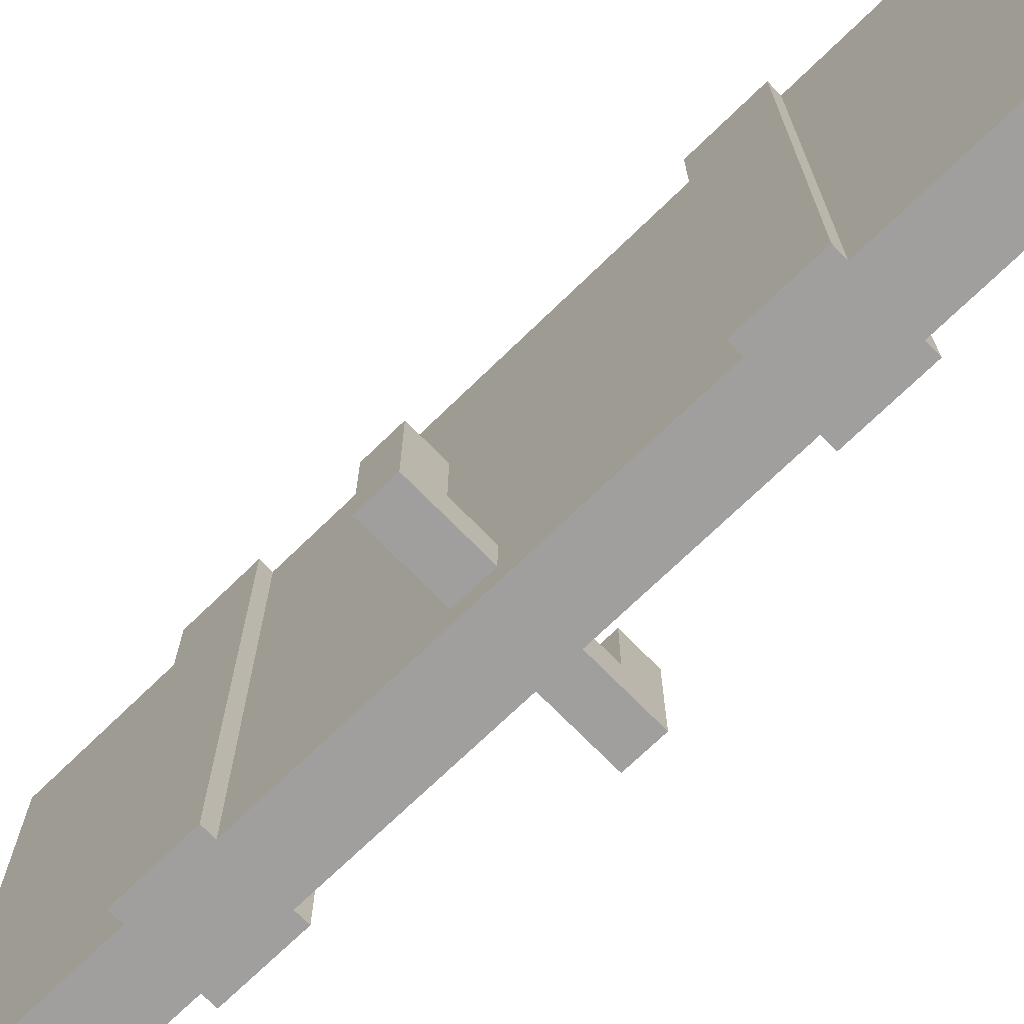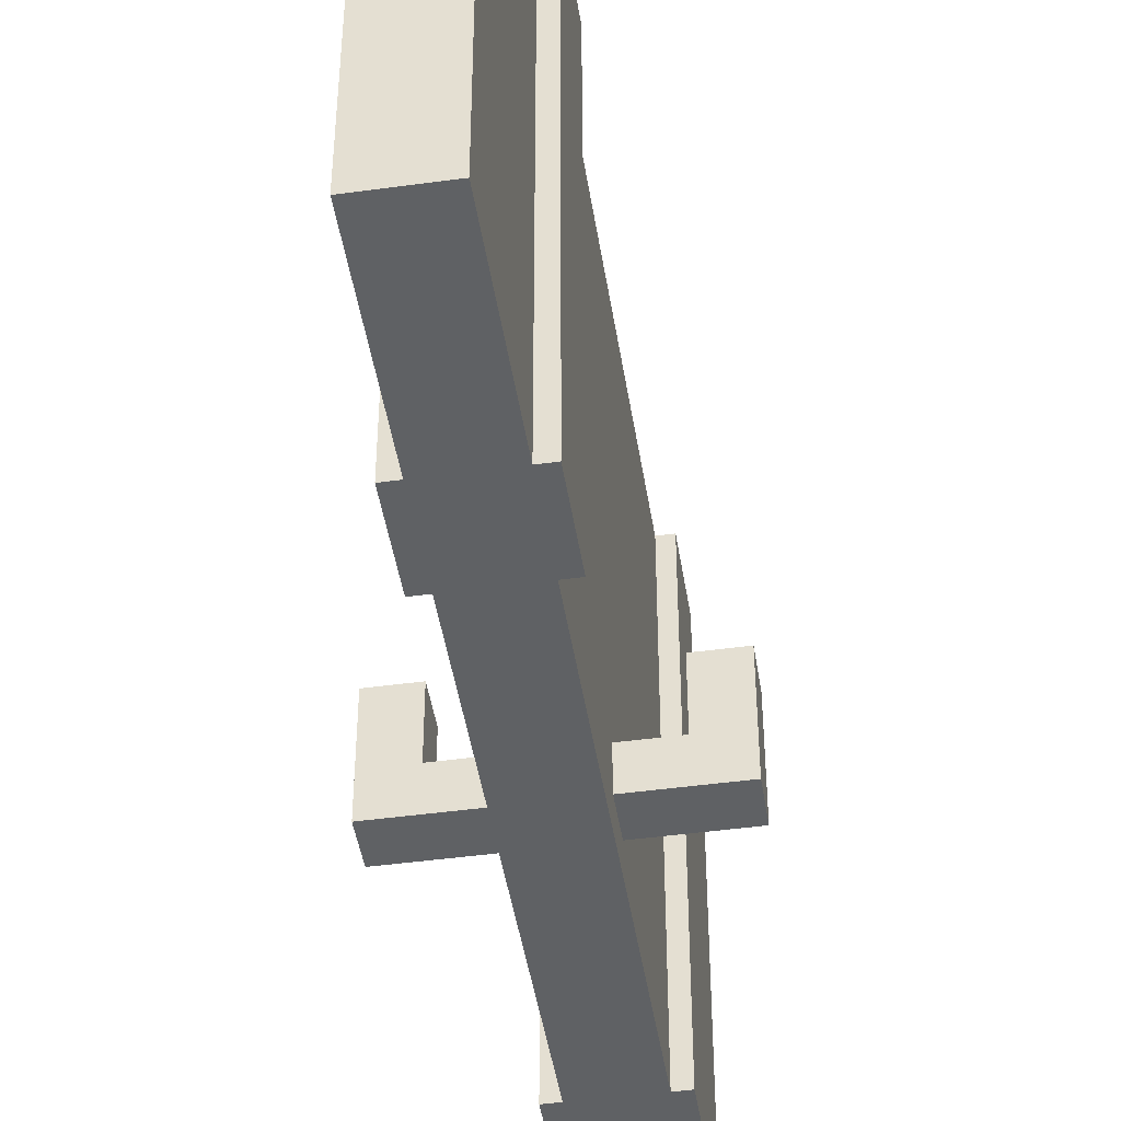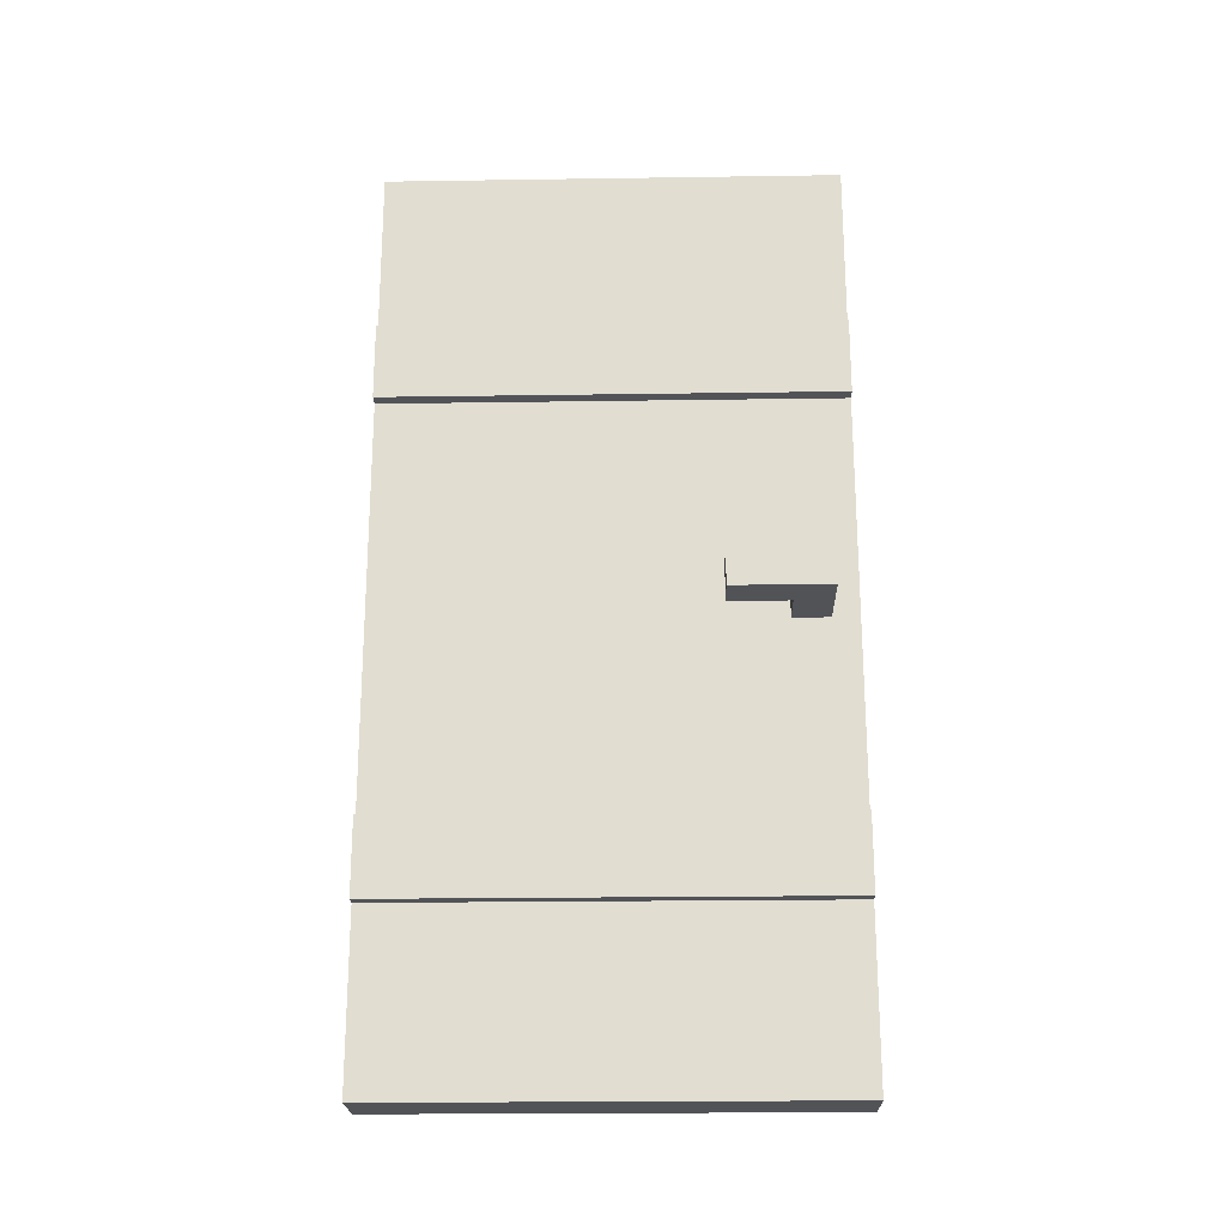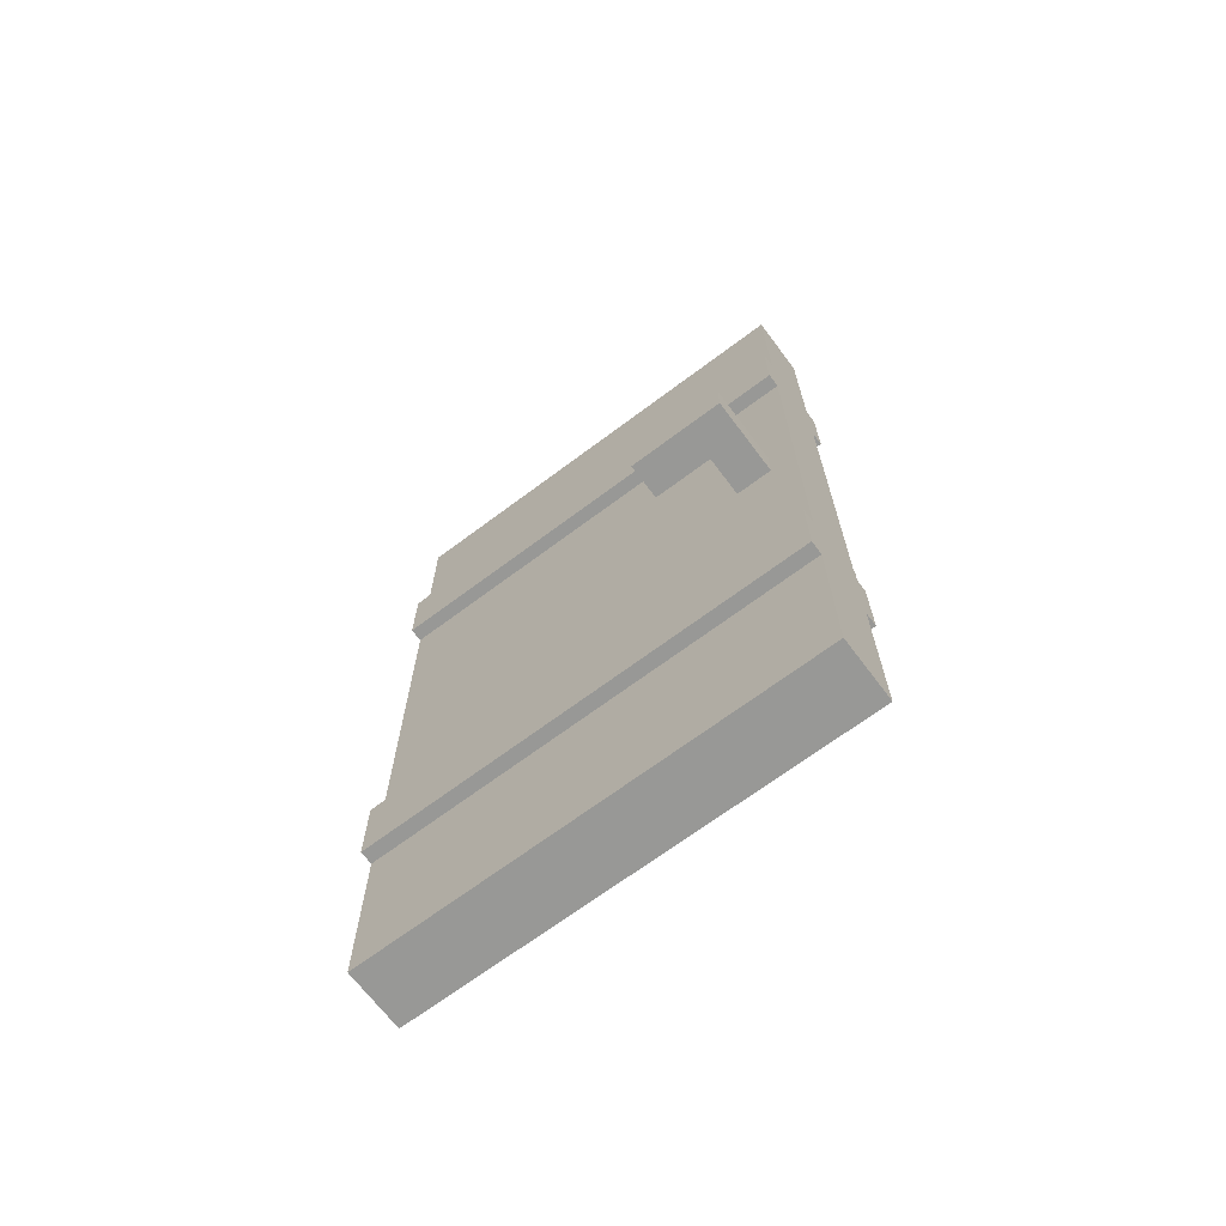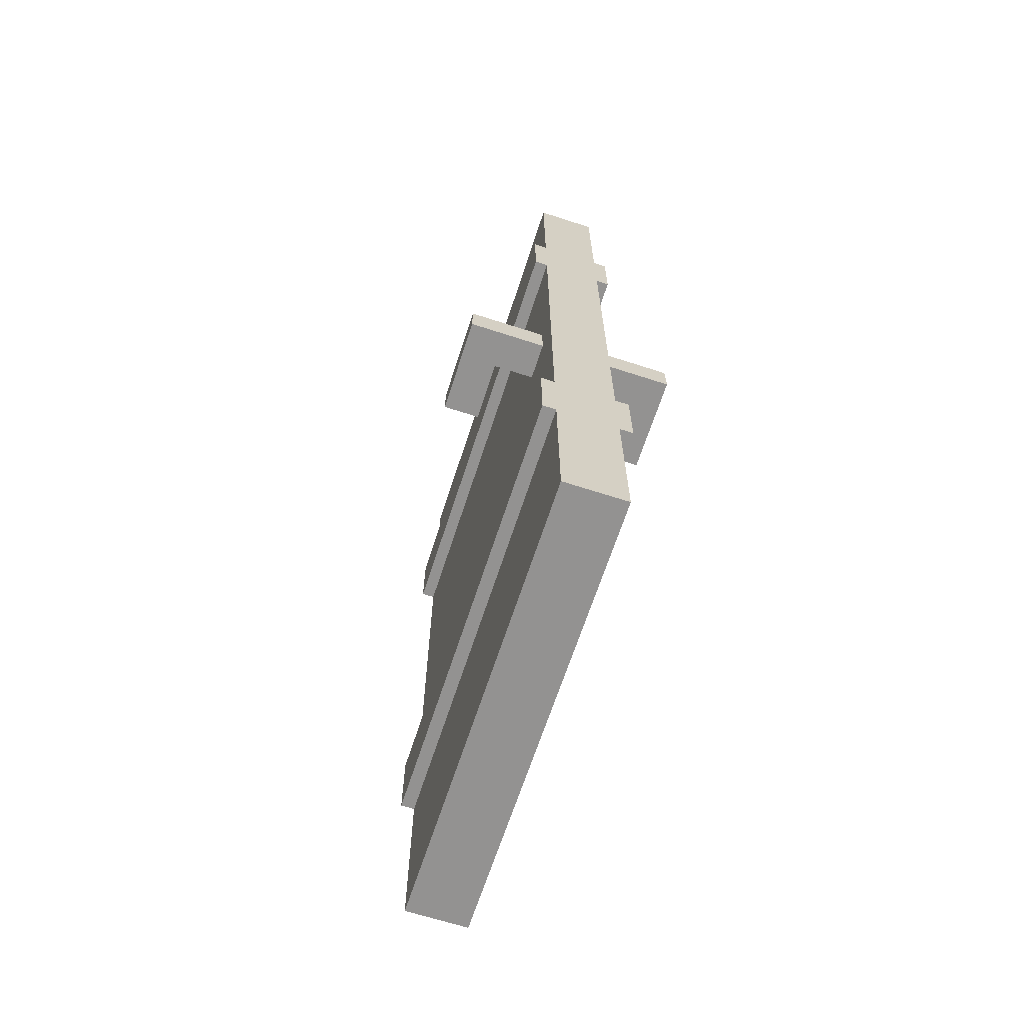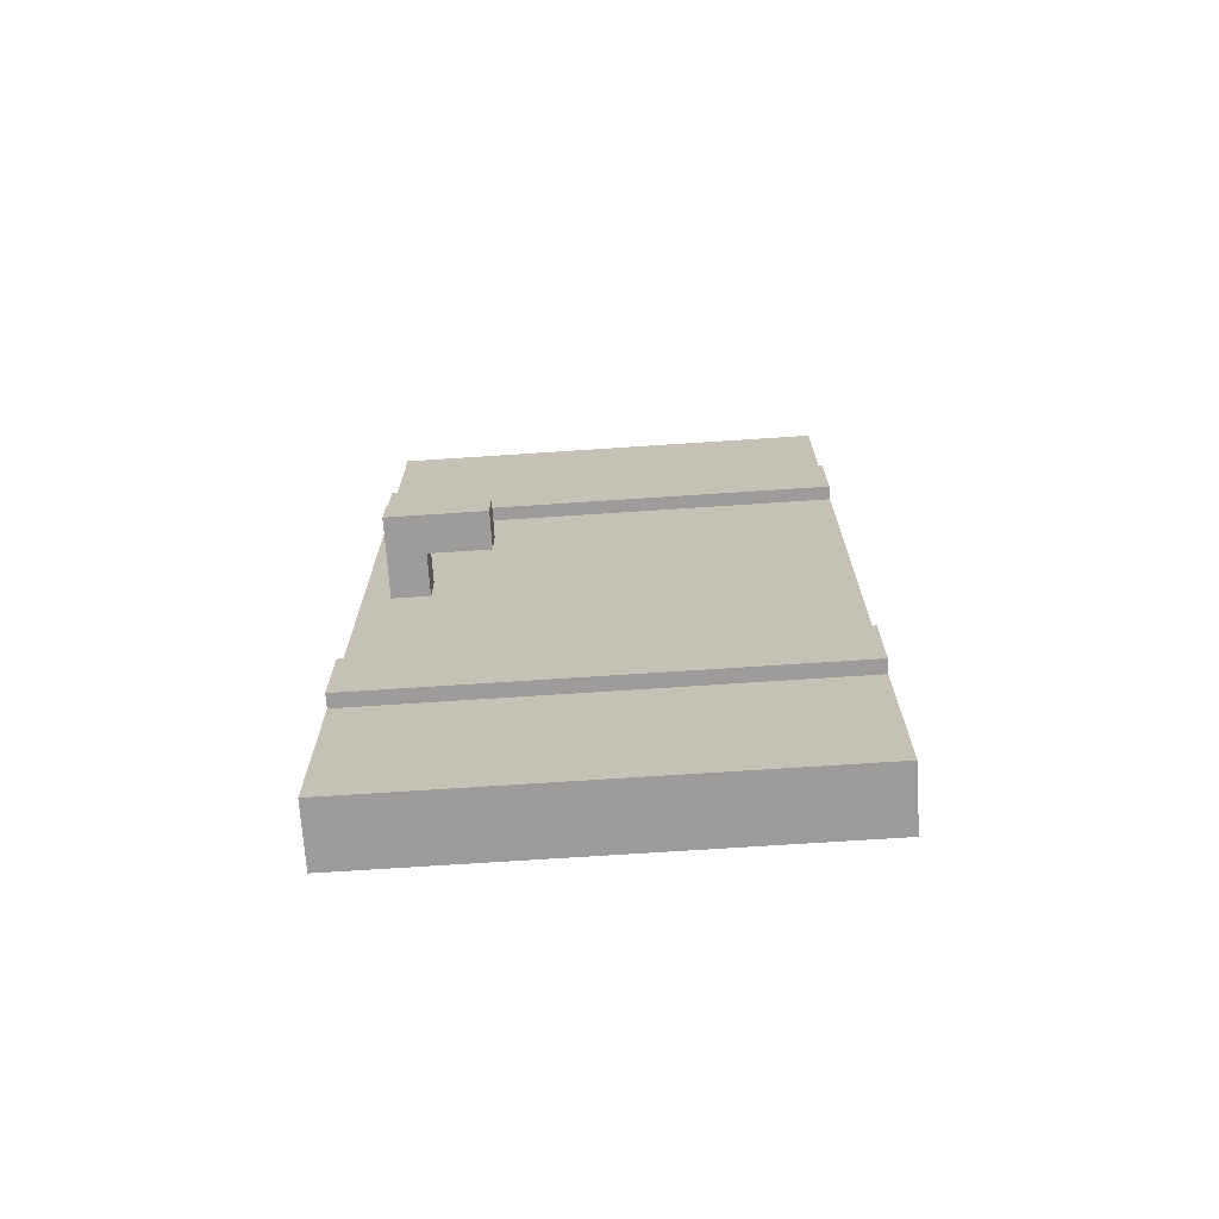
<metadata>
{"format":"obj","ext":"obj","renderer":"f3d","projection":"perspective","resolution":1024,"background":"white","views":[{"elev":-71.4,"azim":-45.8,"up":"+Z"},{"elev":-45.8,"azim":-171.1,"up":"+Z"},{"elev":-21.9,"azim":91.5,"up":"+Y"},{"elev":-68.4,"azim":126.9,"up":"+Y"},{"elev":-66.5,"azim":162.0,"up":"+Y"},{"elev":-70.3,"azim":-86.2,"up":"+Y"}]}
</metadata>
<code>
o Cube.001_Cube.007
v 0.136 -0.08172 -0.7193
v 0.136 0.08167 -0.7193
v 0.136 -0.08172 -0.8827
v 0.136 0.08167 -0.8827
v 0.4813 -0.08172 -0.8827
v 0.4813 0.08167 -0.8827
v 0.3179 -0.08172 -0.7193
v 0.3179 0.08167 -0.7193
v 0.4813 0.08167 -0.4518
v 0.4813 -0.08172 -0.4518
v 0.3179 -0.08172 -0.4518
v 0.3179 0.08167 -0.4518
v -0.136 -0.08172 -0.7193
v -0.136 0.08167 -0.7193
v -0.136 -0.08172 -0.8827
v -0.136 0.08167 -0.8827
v -0.4813 -0.08172 -0.8827
v -0.4813 0.08167 -0.8827
v -0.3179 -0.08172 -0.7193
v -0.3179 0.08167 -0.7193
v -0.4813 0.08167 -0.4518
v -0.4813 -0.08172 -0.4518
v -0.3179 -0.08172 -0.4518
v -0.3179 0.08167 -0.4518
v 0.136 -1.243 1
v 0.136 -0.9045 1
v 0.136 -1.243 -1
v 0.136 -0.9045 -1
v 0.1958 -1.243 1
v 0.1958 -0.9045 1
v 0.1958 -1.243 -1
v 0.1958 -0.9045 -1
v -0.136 -1.243 1
v -0.136 -0.9045 1
v -0.136 -1.243 -1
v -0.136 -0.9045 -1
v -0.1958 -1.243 1
v -0.1958 -0.9045 1
v -0.1958 -1.243 -1
v -0.1958 -0.9045 -1
v 0.136 1.243 1
v 0.136 0.9045 1
v 0.136 1.243 -1
v 0.136 0.9045 -1
v 0.1958 1.243 1
v 0.1958 0.9045 1
v 0.1958 1.243 -1
v 0.1958 0.9045 -1
v -0.136 1.243 1
v -0.136 0.9045 1
v -0.136 1.243 -1
v -0.136 0.9045 -1
v -0.1958 1.243 1
v -0.1958 0.9045 1
v -0.1958 1.243 -1
v -0.1958 0.9045 -1
v -0.136 -2 1
v -0.136 2 1
v -0.136 -2 -1
v -0.136 2 -1
v 0.136 -2 1
v 0.136 2 1
v 0.136 -2 -1
v 0.136 2 -1
f 4 2 8 6
f 3 5 7 1
f 7 8 2 1
f 6 9 10 5
f 10 11 7 5
f 10 9 12 11
f 6 8 12 9
f 8 7 11 12
f 3 4 6 5
f 16 18 20 14
f 15 13 19 17
f 19 13 14 20
f 18 17 22 21
f 22 17 19 23
f 22 23 24 21
f 18 21 24 20
f 20 24 23 19
f 15 17 18 16
f 27 28 32 31
f 31 32 30 29
f 29 30 26 25
f 27 31 29 25
f 32 28 26 30
f 35 39 40 36
f 39 37 38 40
f 37 33 34 38
f 35 33 37 39
f 40 38 34 36
f 43 47 48 44
f 47 45 46 48
f 45 41 42 46
f 43 41 45 47
f 48 46 42 44
f 51 52 56 55
f 55 56 54 53
f 53 54 50 49
f 51 55 53 49
f 56 52 50 54
f 49 41 62 58
f 43 44 52 51
f 43 51 60 64
f 42 41 49 50
f 59 63 61 57
f 64 60 58 62
f 41 43 64 62
f 51 49 58 60
f 4 44 42 2
f 16 52 36 15
f 50 34 26 42
f 52 44 28 36
f 27 35 36 28
f 59 35 27 63
f 26 34 33 25
f 57 61 25 33
f 33 35 59 57
f 27 25 61 63
f 4 3 28 44
f 3 1 26 28
f 2 42 26 1
f 16 14 50 52
f 14 13 34 50
f 15 36 34 13

</code>
